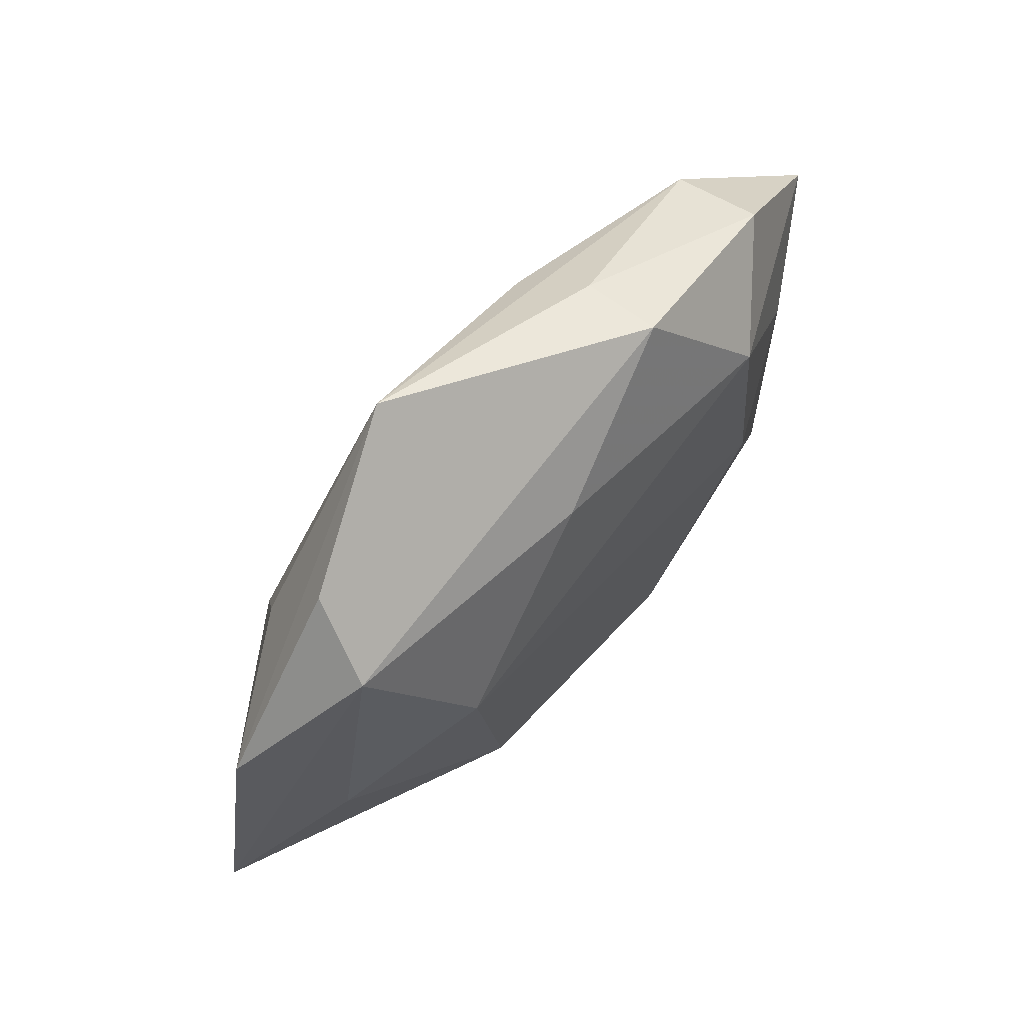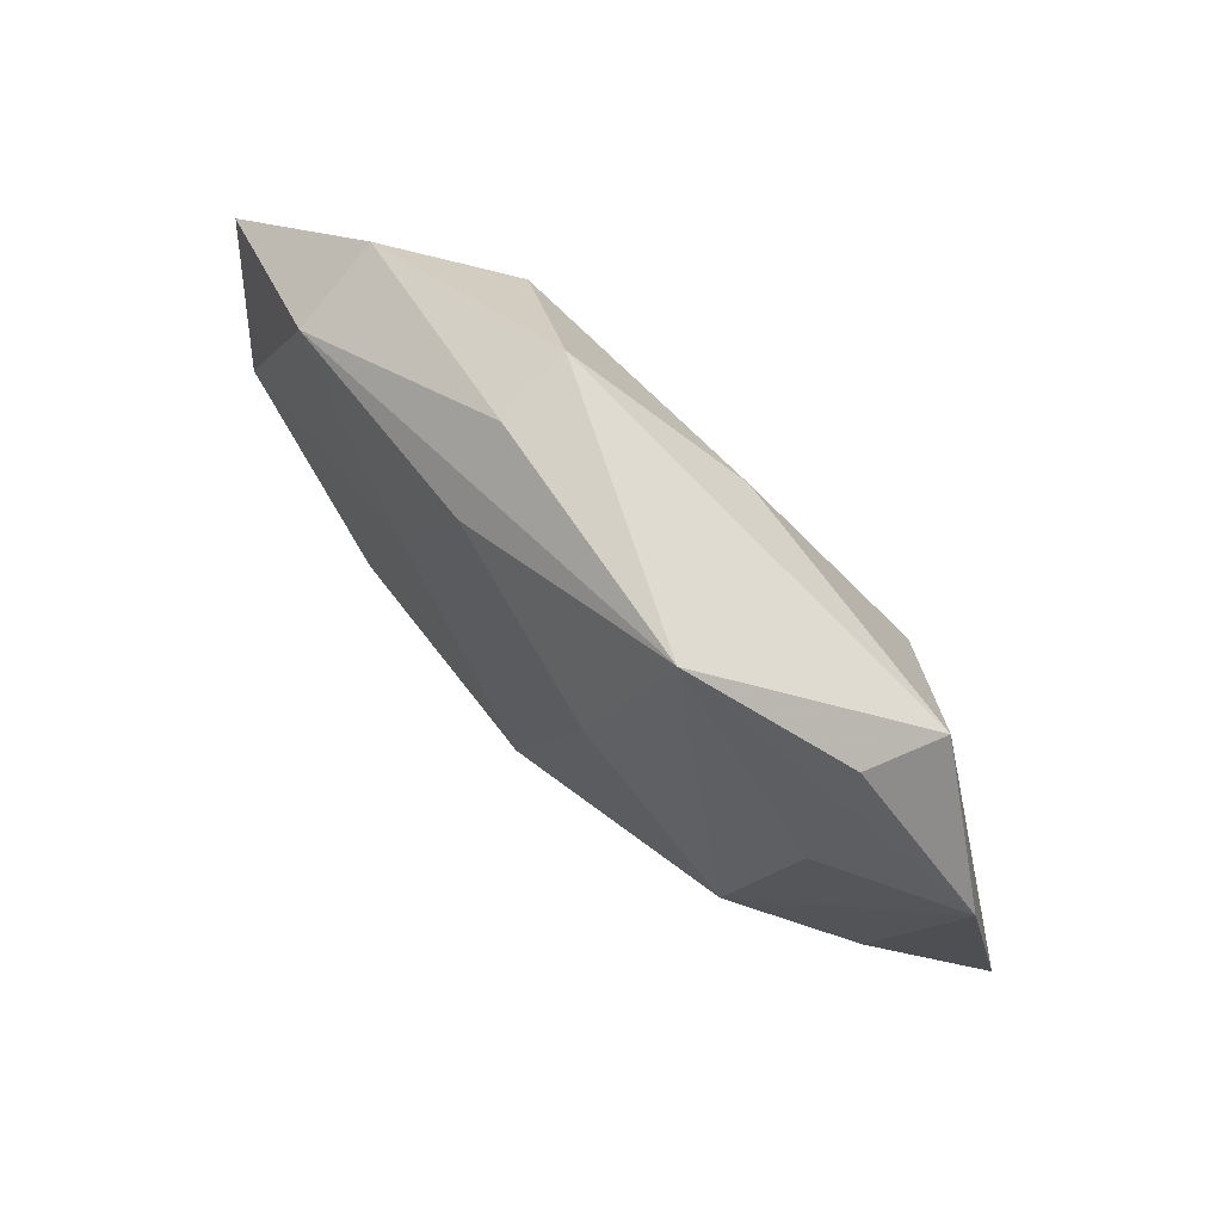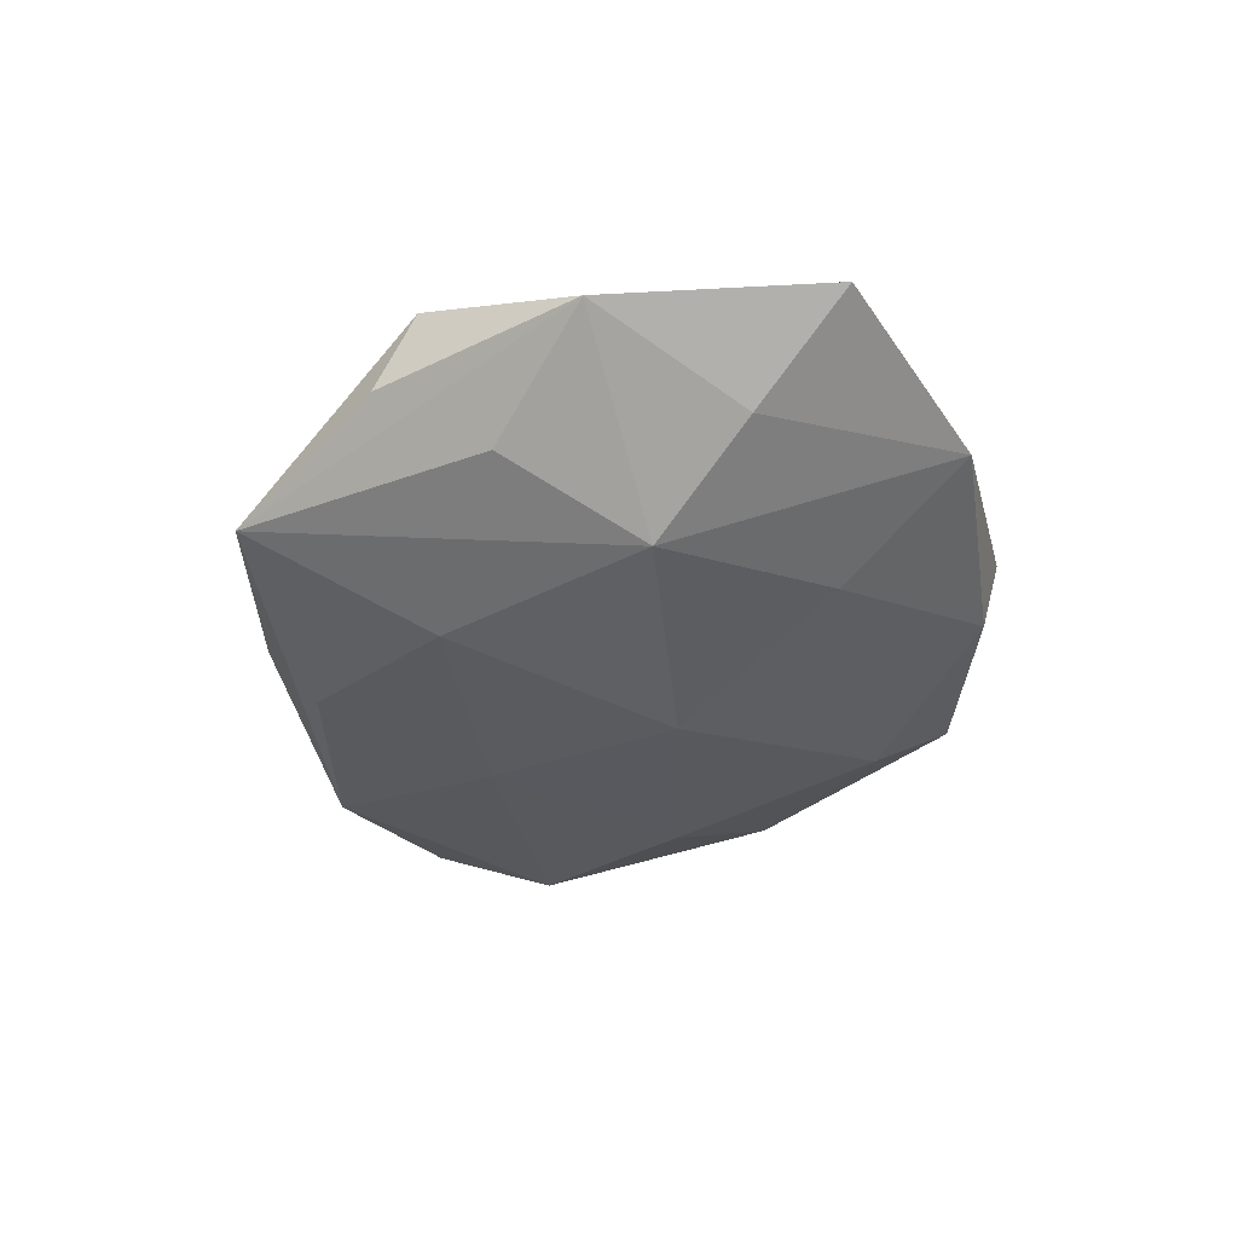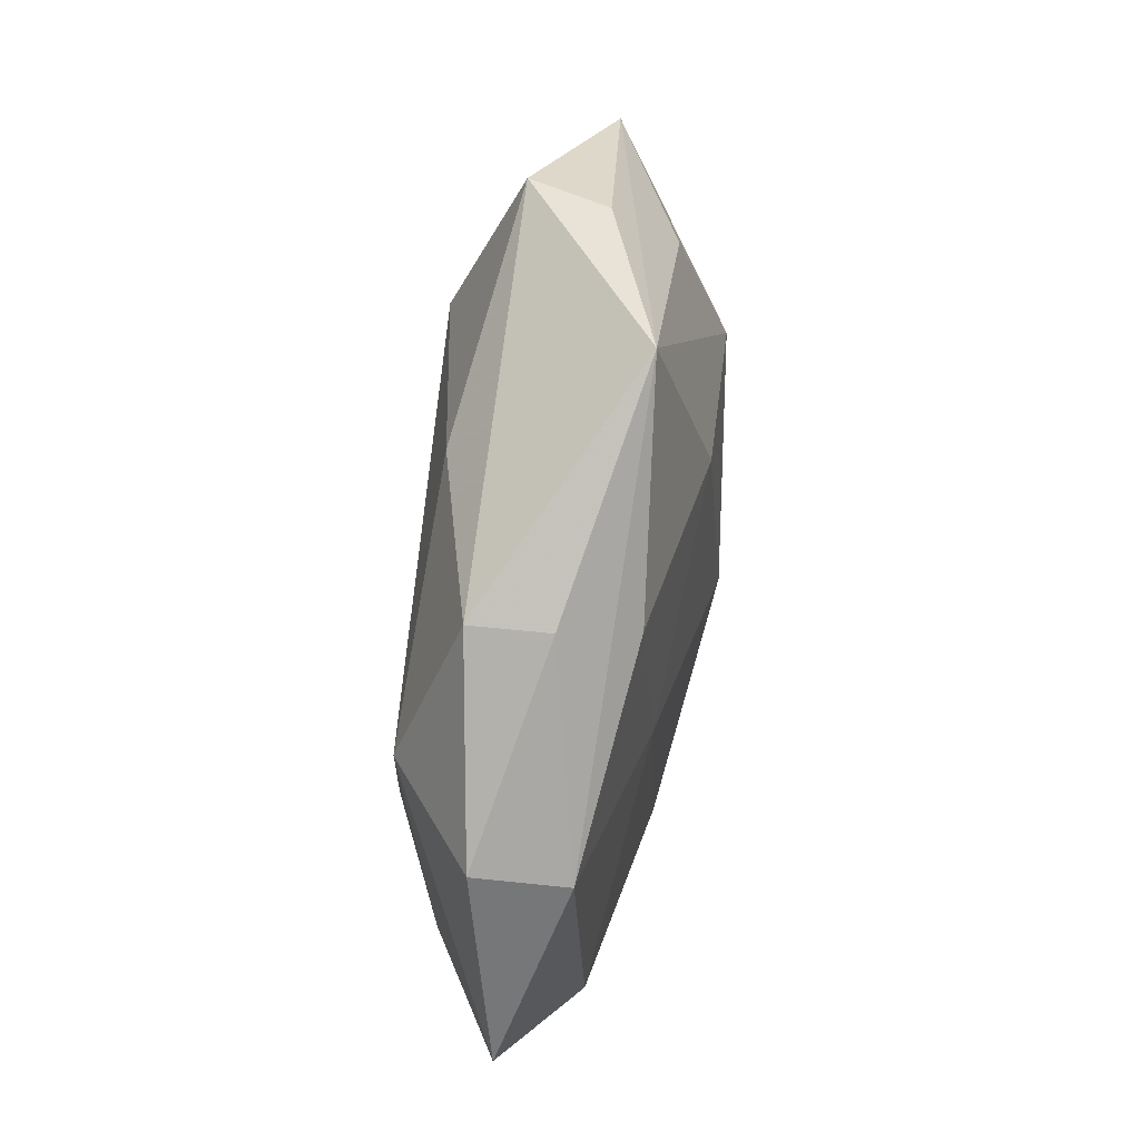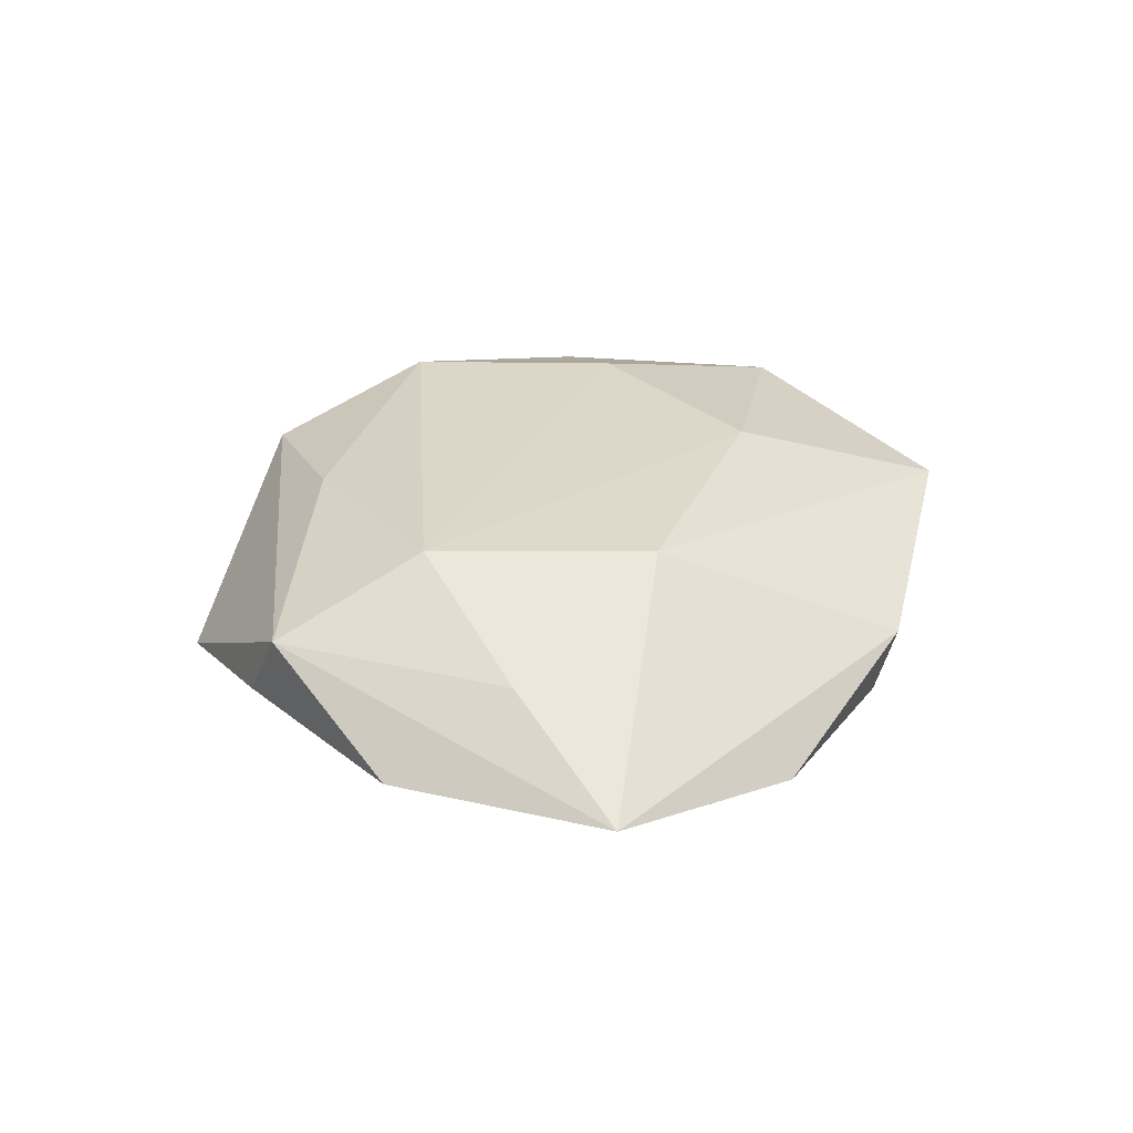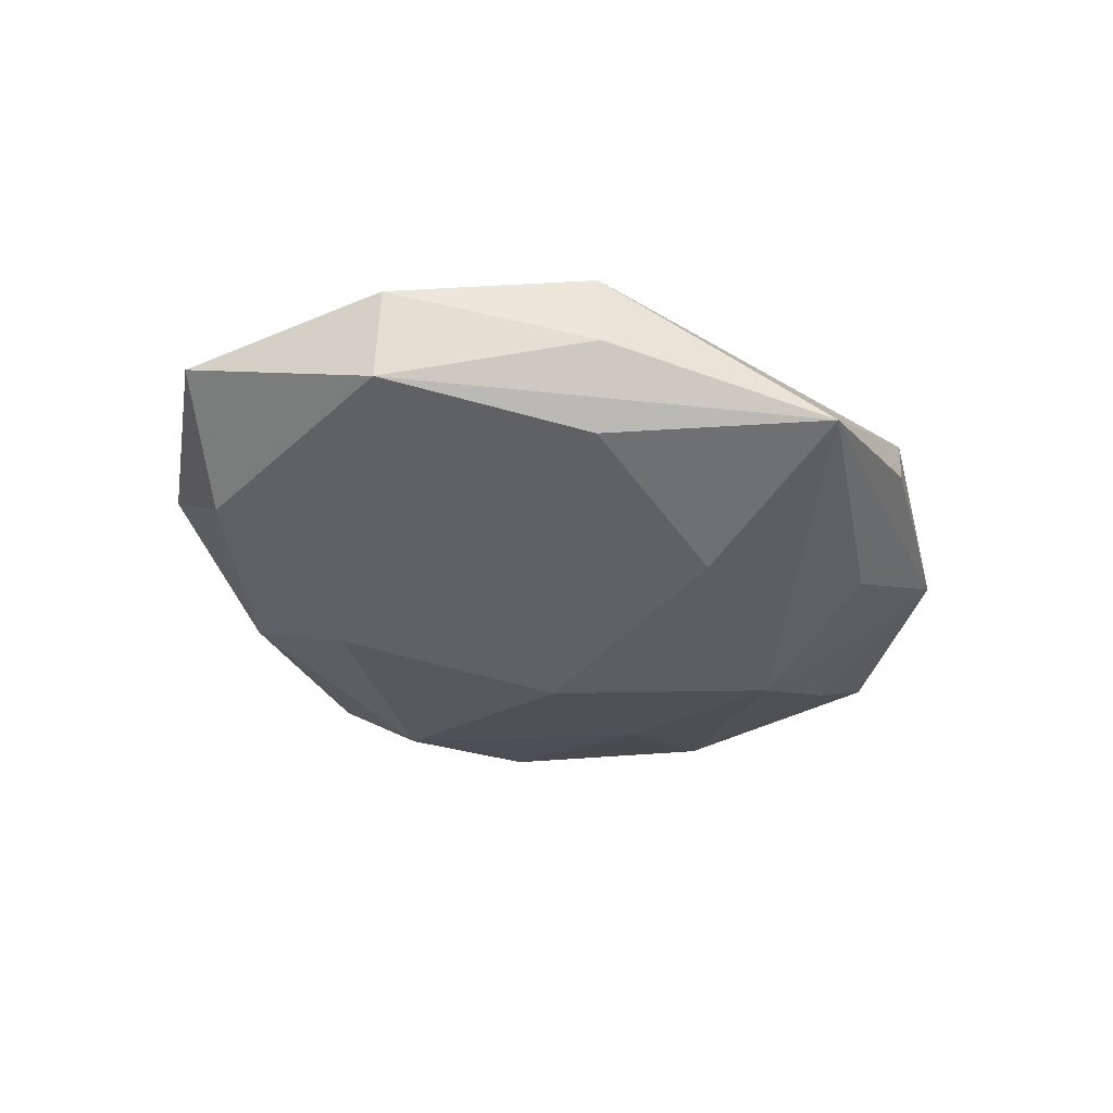
<metadata>
{"format":"obj","ext":"obj","renderer":"f3d","projection":"perspective","resolution":1024,"background":"white","views":[{"elev":67.1,"azim":-48.4,"up":"+Y"},{"elev":77.9,"azim":-135.2,"up":"+Y"},{"elev":-38.8,"azim":-101.3,"up":"+Z"},{"elev":79.6,"azim":98.3,"up":"+Y"},{"elev":32.8,"azim":-82.0,"up":"+Z"},{"elev":-37.4,"azim":154.1,"up":"+Z"}]}
</metadata>
<code>
v -0.007145 0.0155 -0.0106
v 0.01836 0.01676 0.009416
v 0.0172 -0.008885 -0.01042
v -0.023 0.02338 -0.0006485
v 0.006961 -0.01529 0.0105
v -0.02954 -0.0001097 0.006412
v 0.02232 -0.01823 -0.005061
v 0.03377 -0.009293 6.947e-05
v 0.01939 -0.001517 0.01002
v -0.01819 0.009153 0.01125
v -0.01578 -0.01466 -0.007912
v 0.008244 -0.0314 -0.00235
v 0.03258 -0.0001394 -0.006848
v 0.009555 0.02827 -0.0013
v 0.02662 0.02193 0.002542
v -0.02687 -0.02241 -0.00236
v -0.0241 0.01414 -0.005913
v 0.007812 0.02383 -0.007336
v 0.02686 -0.01601 0.006805
v -0.0212 0.001401 -0.01075
v -0.03516 0.00943 0.00014
v 0.01063 -0.03259 0.005664
v -0.01015 -0.03037 0.001599
v -0.003805 0.02115 0.008744
v 0.004164 -0.02325 -0.009289
v 0.02965 0.003674 0.00513
v -0.002051 -0.004682 -0.01303
v -0.009841 -0.0287 -0.004818
v 0.009932 0.02864 0.005059
v 0.01291 0.008255 -0.009217
v -0.01512 -0.009956 0.01104
v -0.03097 -0.004094 -0.00515
v 0.0391 0.009308 -0.0008379
v 0.02616 0.0199 -0.005031
v -0.01054 0.03215 -0.005423
v -0.02538 0.02049 0.005983
v -0.03946 -0.00965 0.001055
f 22 31 23
f 23 31 37
f 23 12 22
f 28 12 23
f 6 31 10
f 37 31 6
f 10 36 6
f 6 36 37
f 37 36 21
f 35 36 29
f 33 8 13
f 25 12 28
f 7 8 22
f 22 12 7
f 7 13 8
f 3 13 7
f 7 25 3
f 12 25 7
f 16 23 37
f 28 23 16
f 30 13 3
f 35 18 1
f 1 20 35
f 18 30 1
f 5 31 22
f 10 31 5
f 5 9 10
f 22 8 19
f 19 5 22
f 9 5 19
f 19 8 33
f 4 36 35
f 35 21 4
f 4 21 36
f 35 20 17
f 17 21 35
f 20 21 17
f 34 18 35
f 33 13 34
f 34 30 18
f 13 30 34
f 33 34 15
f 10 9 2
f 2 15 29
f 33 15 2
f 3 25 27
f 20 1 27
f 27 30 3
f 27 1 30
f 32 16 37
f 20 16 32
f 37 21 32
f 32 21 20
f 28 16 11
f 11 16 20
f 11 25 28
f 20 27 11
f 11 27 25
f 26 19 33
f 9 19 26
f 33 2 26
f 26 2 9
f 35 29 14
f 14 34 35
f 29 15 14
f 14 15 34
f 10 2 24
f 24 2 29
f 24 36 10
f 24 29 36

</code>
